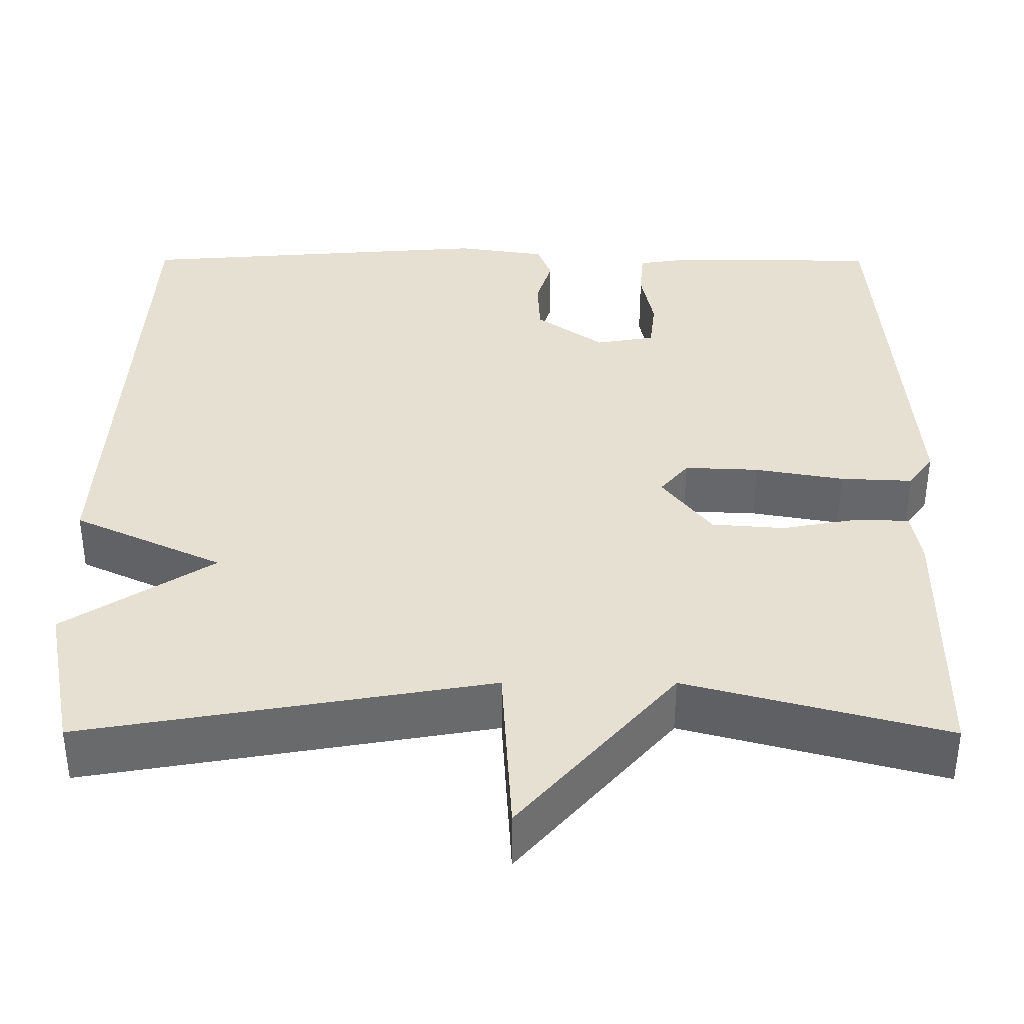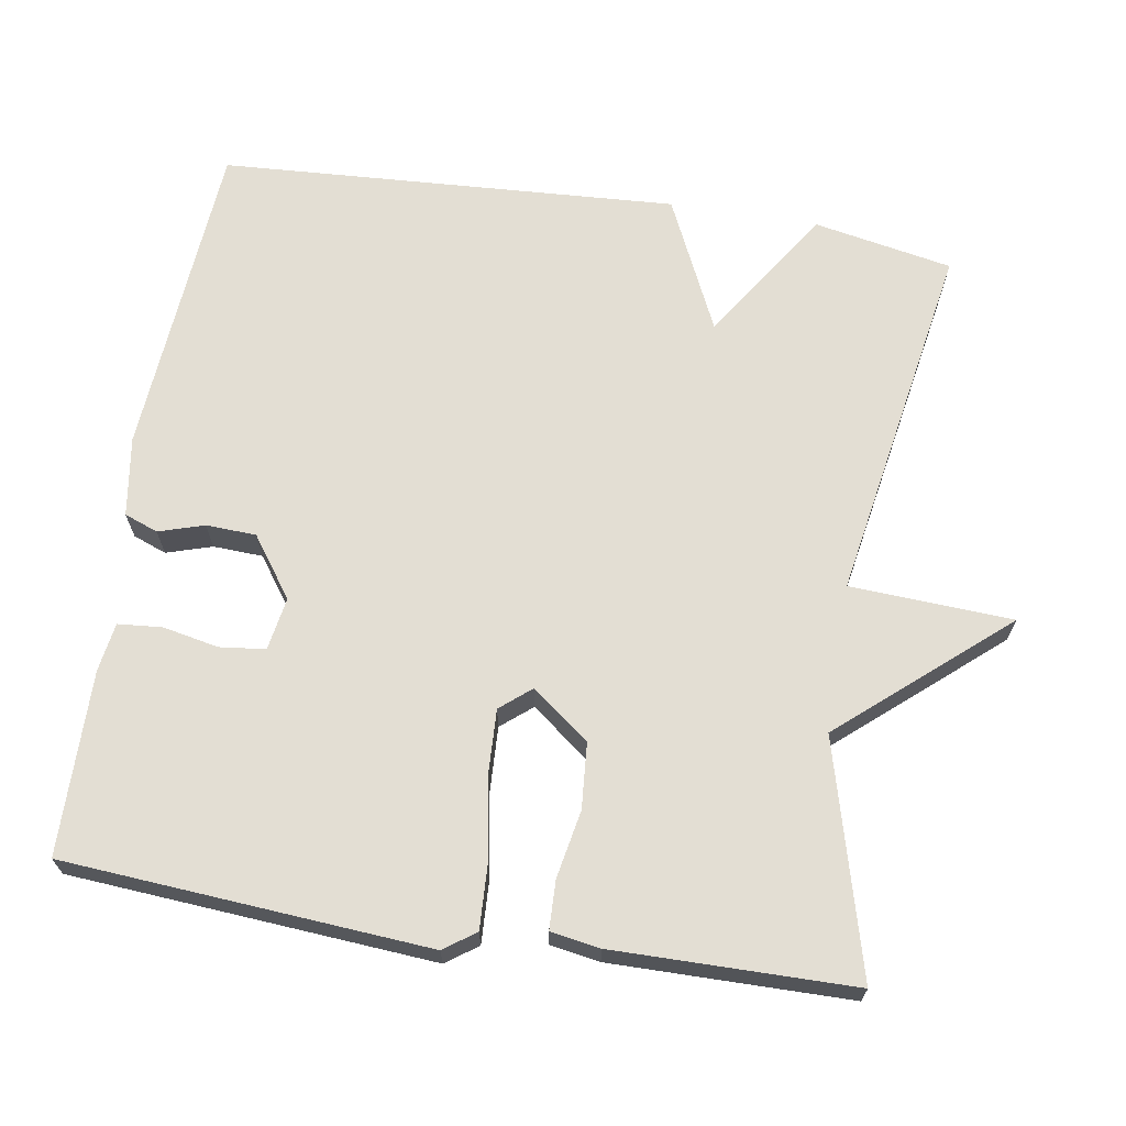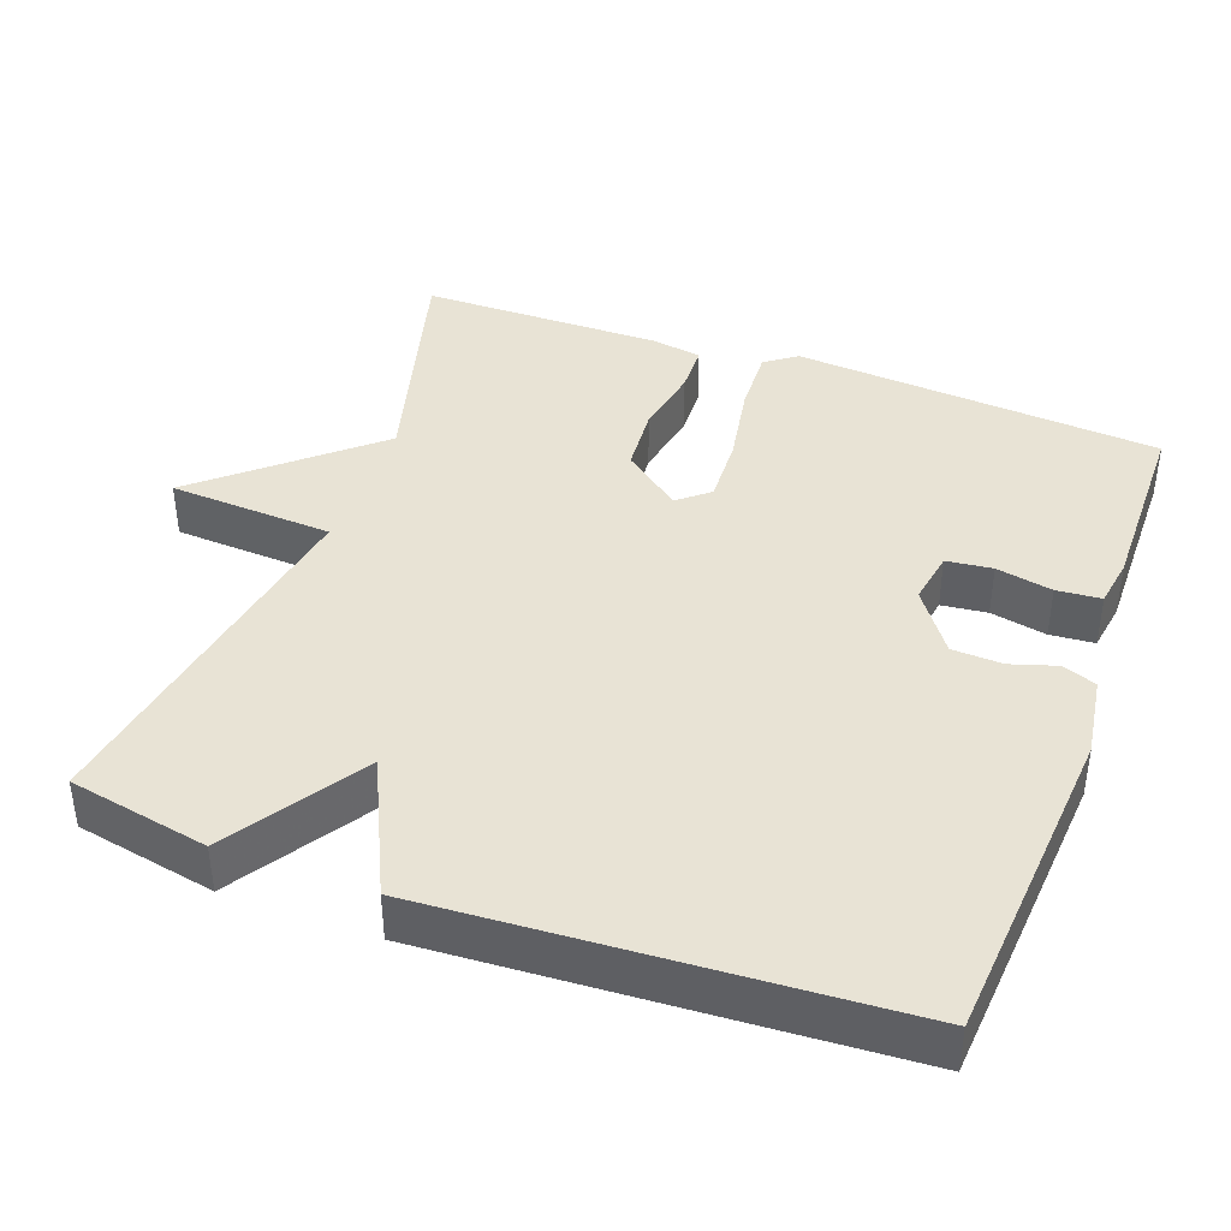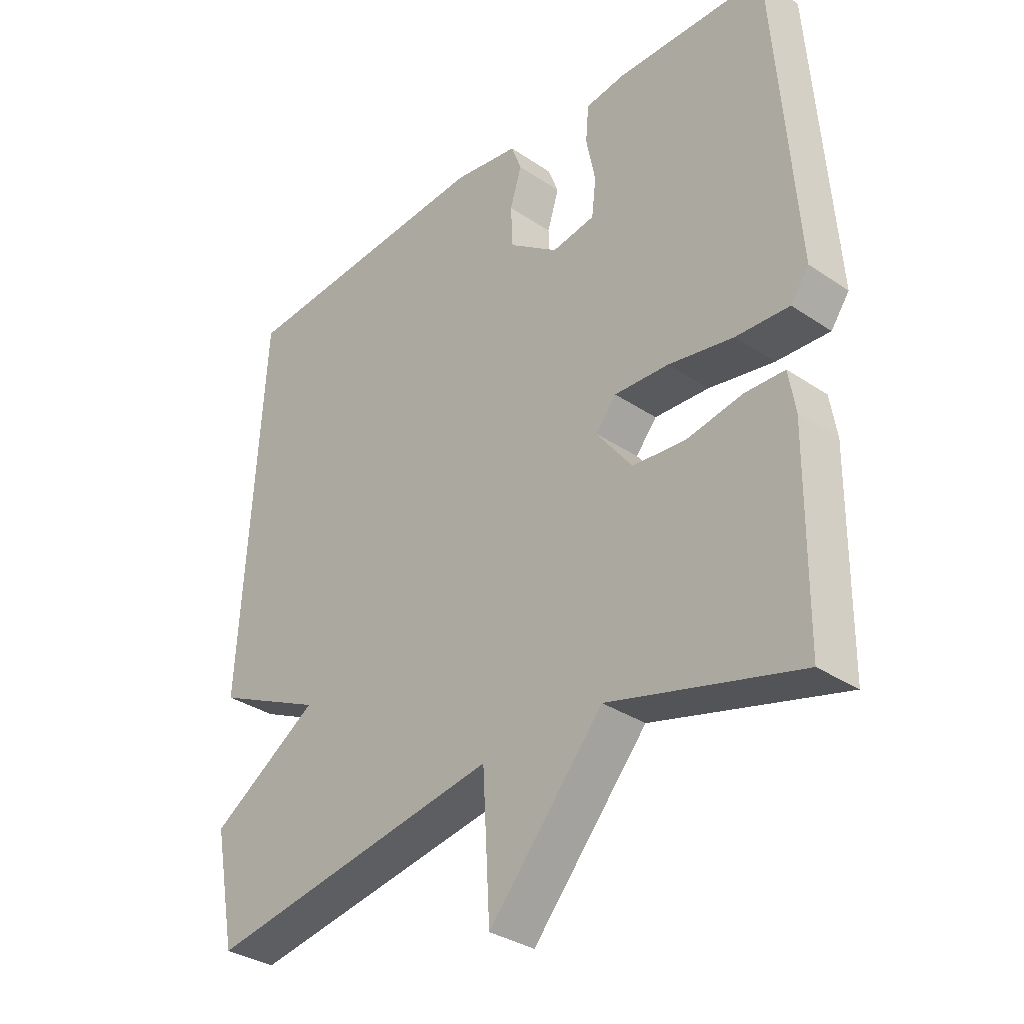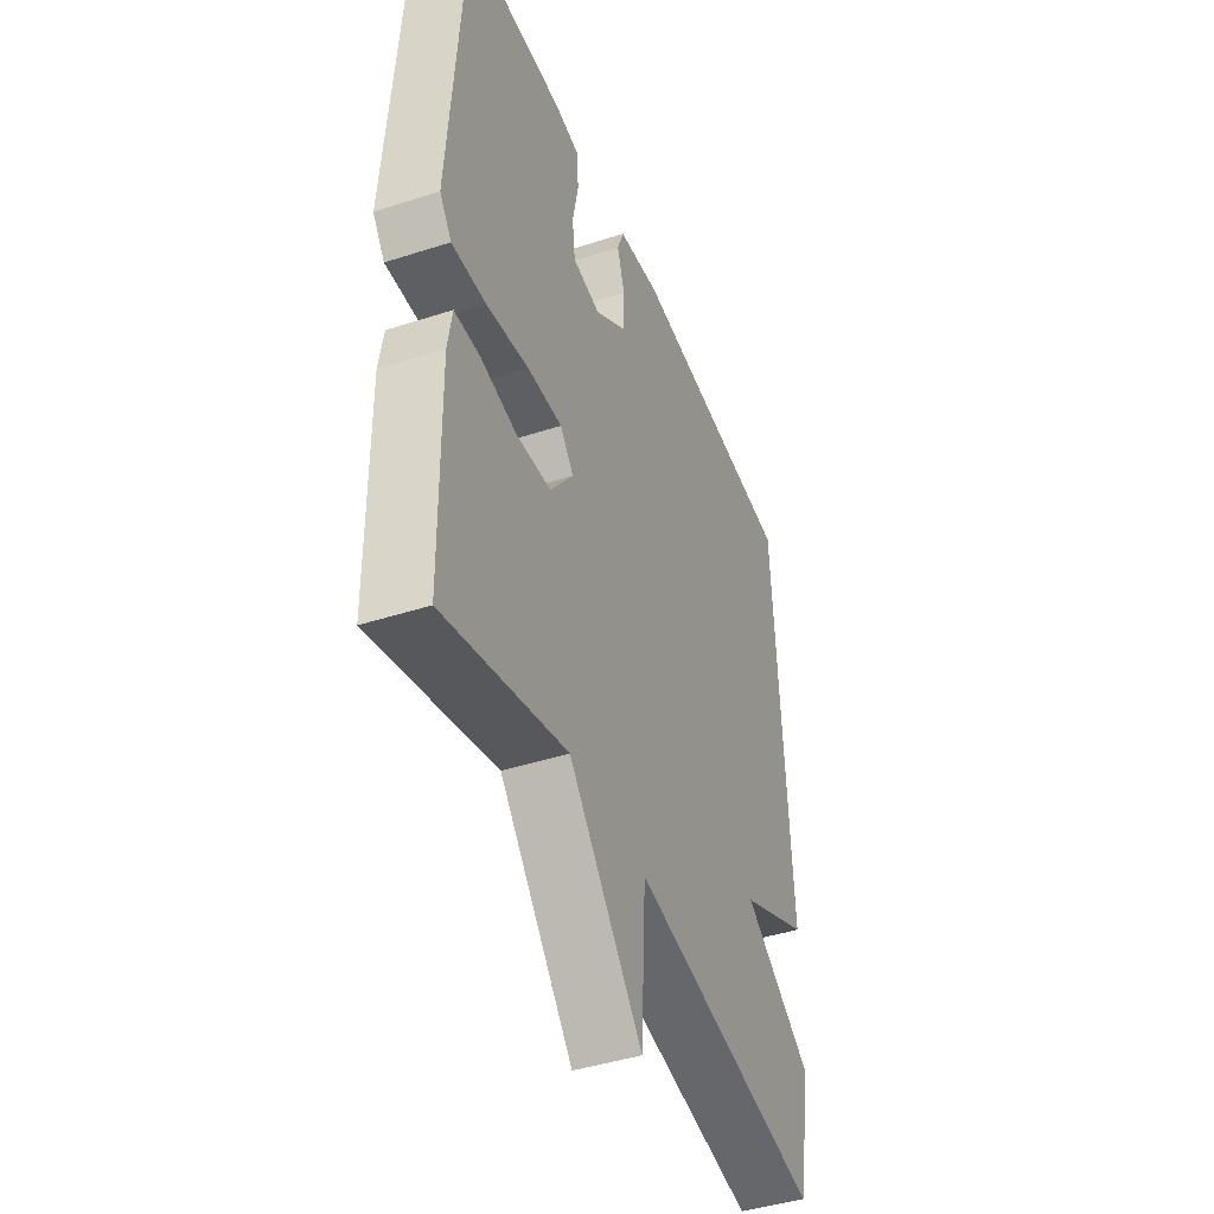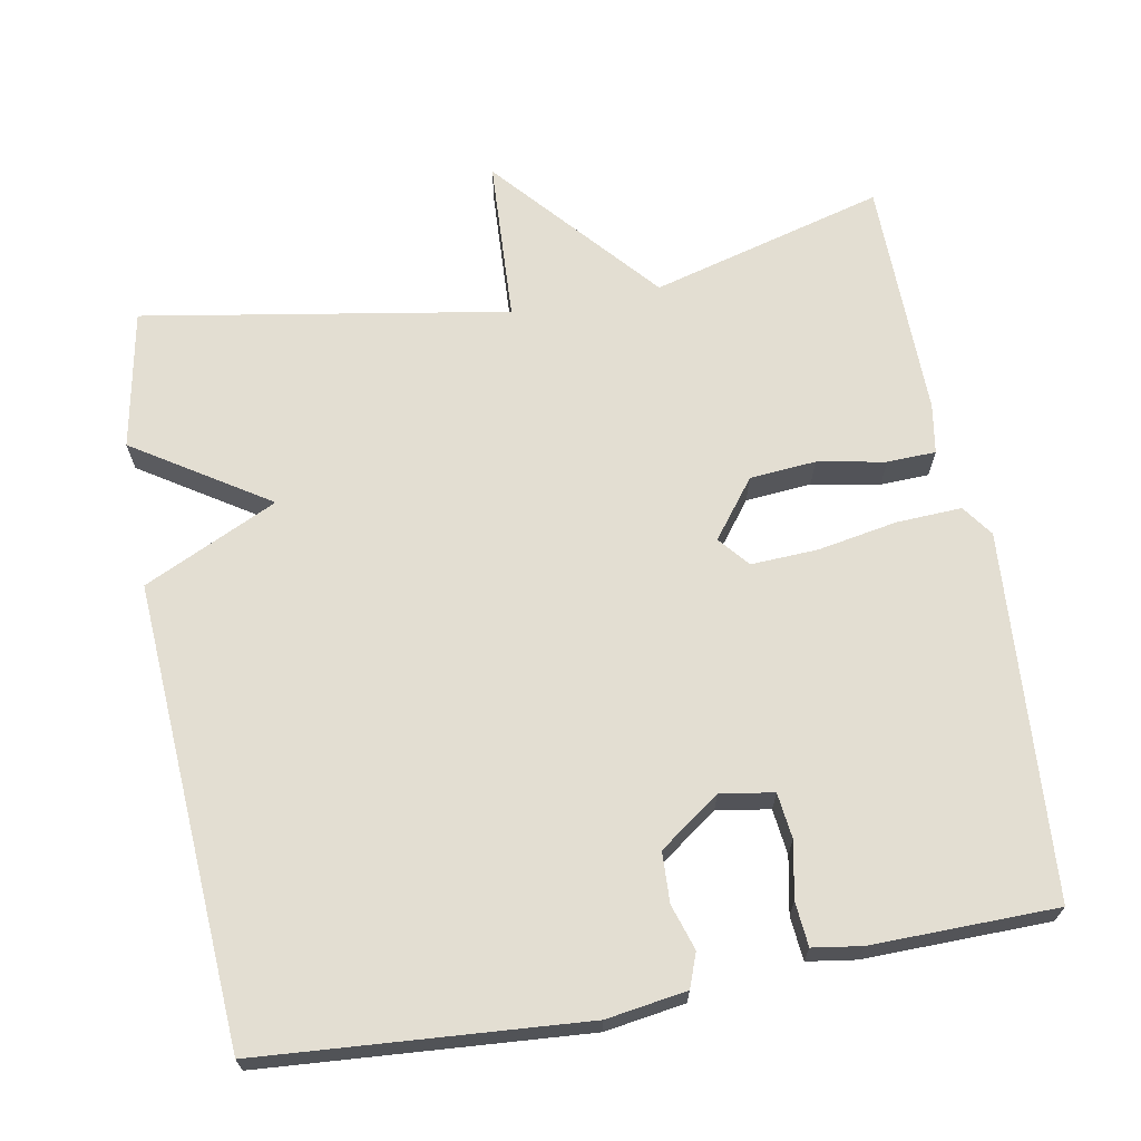
<metadata>
{"format":"obj","ext":"obj","renderer":"f3d","projection":"perspective","resolution":1024,"background":"white","views":[{"elev":-52.5,"azim":-0.1,"up":"+Z"},{"elev":67.2,"azim":99.2,"up":"+Y"},{"elev":41.0,"azim":-69.9,"up":"+Y"},{"elev":-33.4,"azim":47.3,"up":"+Z"},{"elev":-43.3,"azim":111.0,"up":"+Z"},{"elev":67.4,"azim":-10.5,"up":"+Y"}]}
</metadata>
<code>
v -0.5 0.07 -0.5
v -0.536 0.07 -0.314
v -0.357 0.07 -0.198
v -0.536 0.07 -0.114
v -0.5 0.07 0.5
v -0.069 0.07 0.533
v 0.038 0.07 0.517
v 0.055 0.07 0.472
v 0.036 0.07 0.411
v 0.039 0.07 0.344
v 0.12 0.07 0.286
v 0.191 0.07 0.298
v 0.198 0.07 0.359
v 0.183 0.07 0.434
v 0.188 0.07 0.493
v 0.253 0.07 0.503
v 0.5 0.07 0.5
v 0.536 0.07 0.012
v 0.506 0.07 -0.03
v 0.419 0.07 -0.026
v 0.312 0.07 -0.007
v 0.223 0.07 -0.003
v 0.189 0.07 -0.044
v 0.248 0.07 -0.121
v 0.336 0.07 -0.128
v 0.427 0.07 -0.111
v 0.492 0.07 -0.113
v 0.503 0.07 -0.179
v 0.5 0.07 -0.5
v 0.188 0.07 -0.416
v 0 0.07 -0.634
v -0.012 0.07 -0.416
v -0.5 0 -0.5
v -0.536 0 -0.314
v -0.357 0 -0.198
v -0.536 0 -0.114
v -0.5 0 0.5
v -0.069 0 0.533
v 0.038 0 0.517
v 0.055 0 0.472
v 0.036 0 0.411
v 0.039 0 0.344
v 0.12 0 0.286
v 0.191 0 0.298
v 0.198 0 0.359
v 0.183 0 0.434
v 0.188 0 0.493
v 0.253 0 0.503
v 0.5 0 0.5
v 0.536 0 0.012
v 0.506 0 -0.03
v 0.419 0 -0.026
v 0.312 0 -0.007
v 0.223 0 -0.003
v 0.189 0 -0.044
v 0.248 0 -0.121
v 0.336 0 -0.128
v 0.427 0 -0.111
v 0.492 0 -0.113
v 0.503 0 -0.179
v 0.5 0 -0.5
v 0.188 0 -0.416
v 0 0 -0.634
v -0.012 0 -0.416
f 30 31 32
f 28 29 30
f 27 28 30
f 26 27 30
f 25 26 30
f 24 25 30 32
f 1 2 3
f 32 1 3
f 24 32 3
f 23 24 3
f 19 20 21
f 18 19 21
f 17 18 21
f 16 17 21
f 15 16 21
f 14 15 21
f 13 14 21
f 12 13 21 22
f 23 3 4
f 22 23 4
f 12 22 4
f 11 12 4
f 7 8 9
f 6 7 9
f 5 6 9
f 4 5 9
f 4 9 10
f 4 10 11
f 64 63 62
f 62 61 60
f 62 60 59
f 62 59 58
f 62 58 57
f 64 62 57 56
f 35 34 33
f 35 33 64
f 35 64 56
f 35 56 55
f 53 52 51
f 53 51 50
f 53 50 49
f 53 49 48
f 53 48 47
f 53 47 46
f 53 46 45
f 54 53 45 44
f 36 35 55
f 36 55 54
f 36 54 44
f 36 44 43
f 41 40 39
f 41 39 38
f 41 38 37
f 41 37 36
f 42 41 36
f 43 42 36
f 1 33 34 2
f 2 34 35 3
f 3 35 36 4
f 4 36 37 5
f 5 37 38 6
f 6 38 39 7
f 7 39 40 8
f 8 40 41 9
f 9 41 42 10
f 10 42 43 11
f 11 43 44 12
f 12 44 45 13
f 13 45 46 14
f 14 46 47 15
f 15 47 48 16
f 16 48 49 17
f 17 49 50 18
f 18 50 51 19
f 19 51 52 20
f 20 52 53 21
f 21 53 54 22
f 22 54 55 23
f 23 55 56 24
f 24 56 57 25
f 25 57 58 26
f 26 58 59 27
f 27 59 60 28
f 28 60 61 29
f 29 61 62 30
f 30 62 63 31
f 31 63 64 32
f 32 64 33 1

</code>
